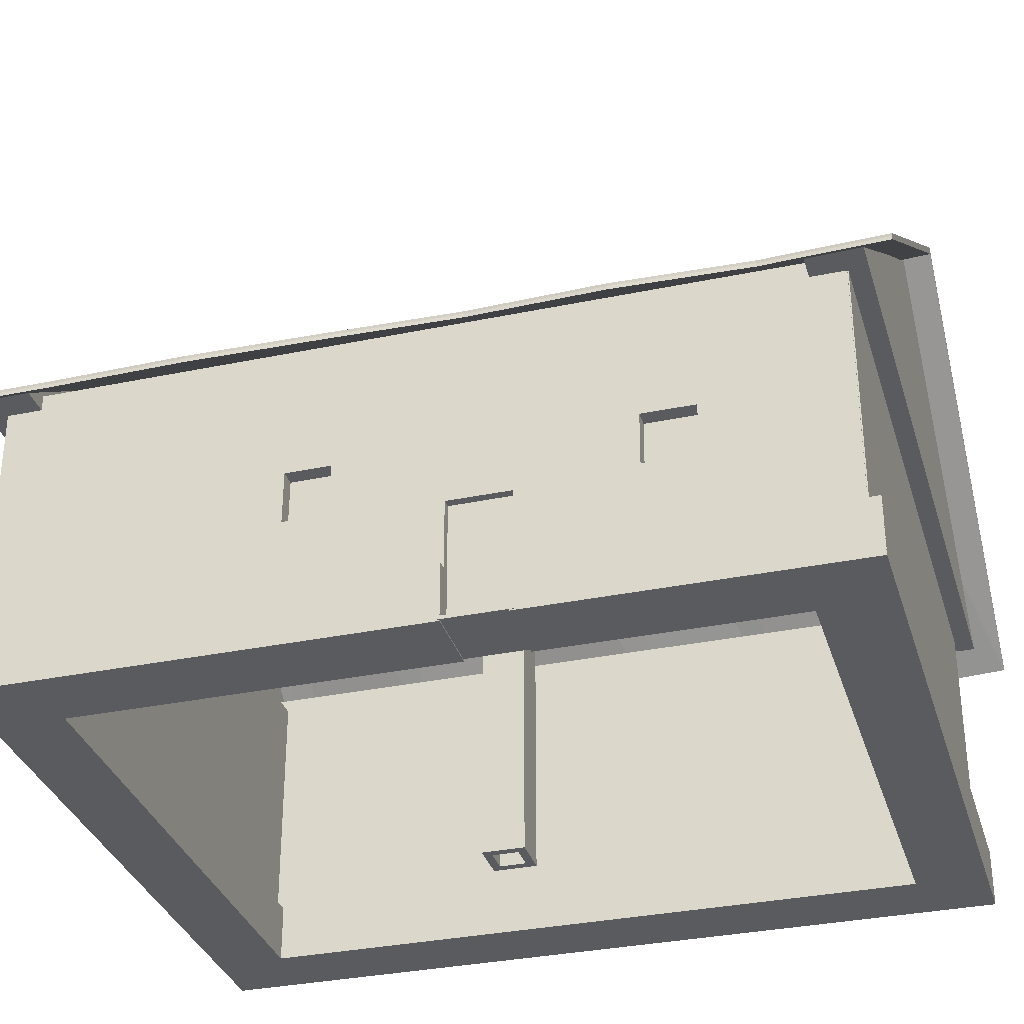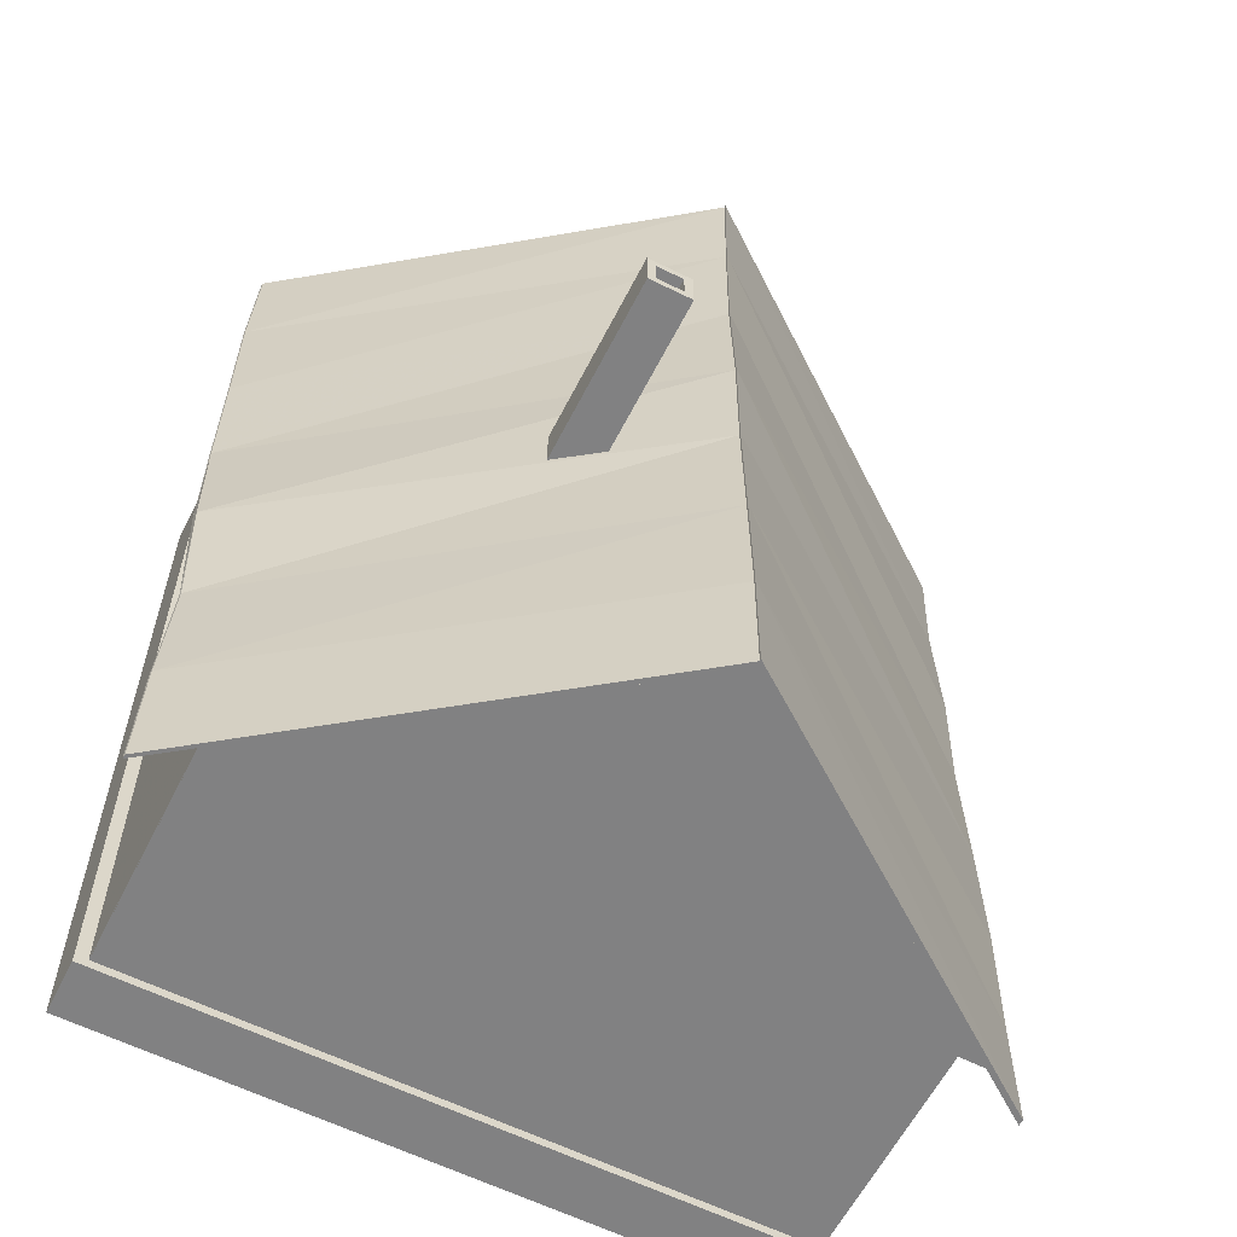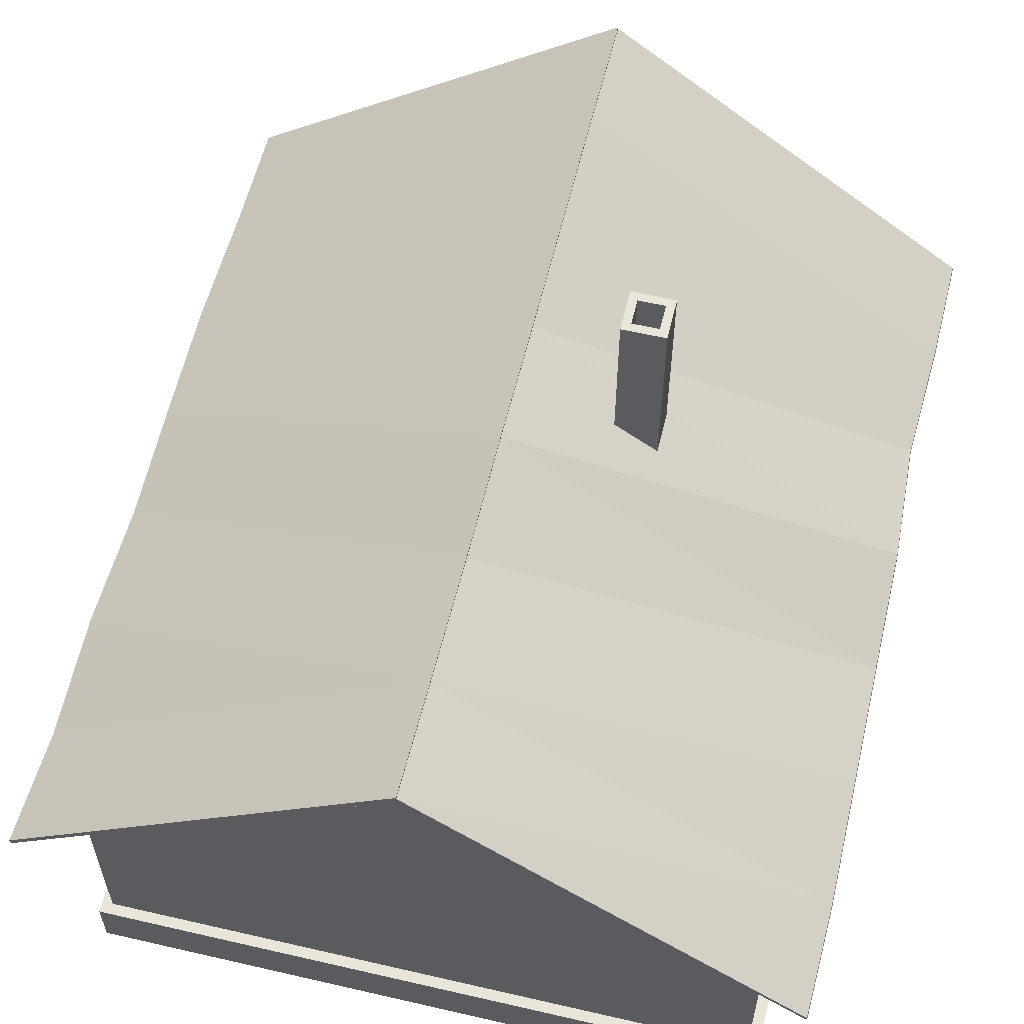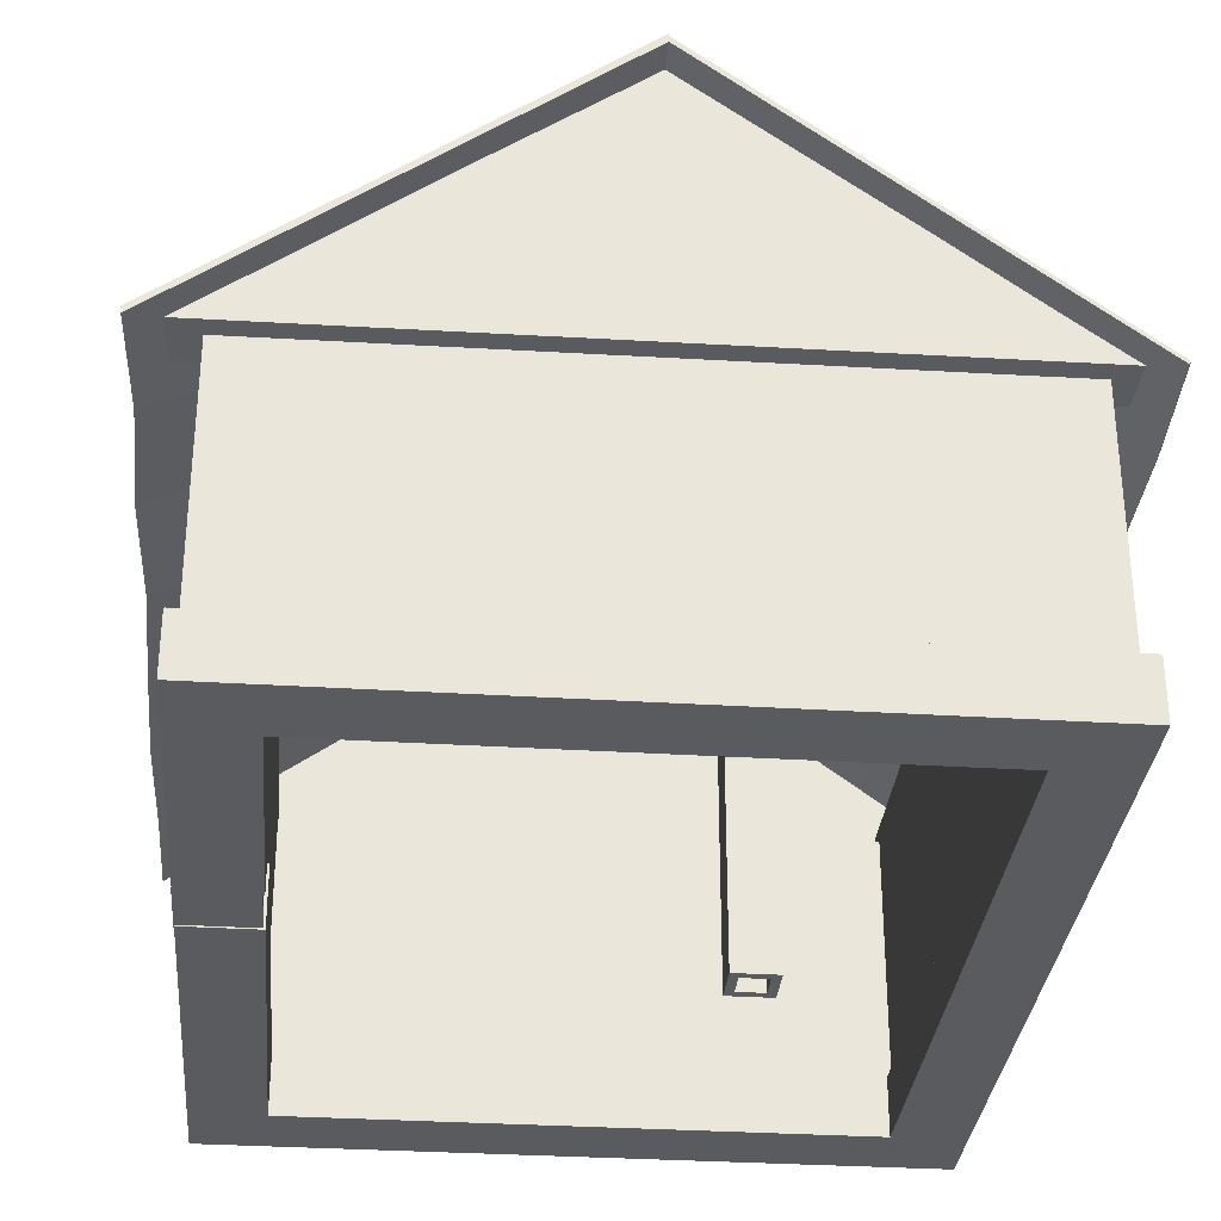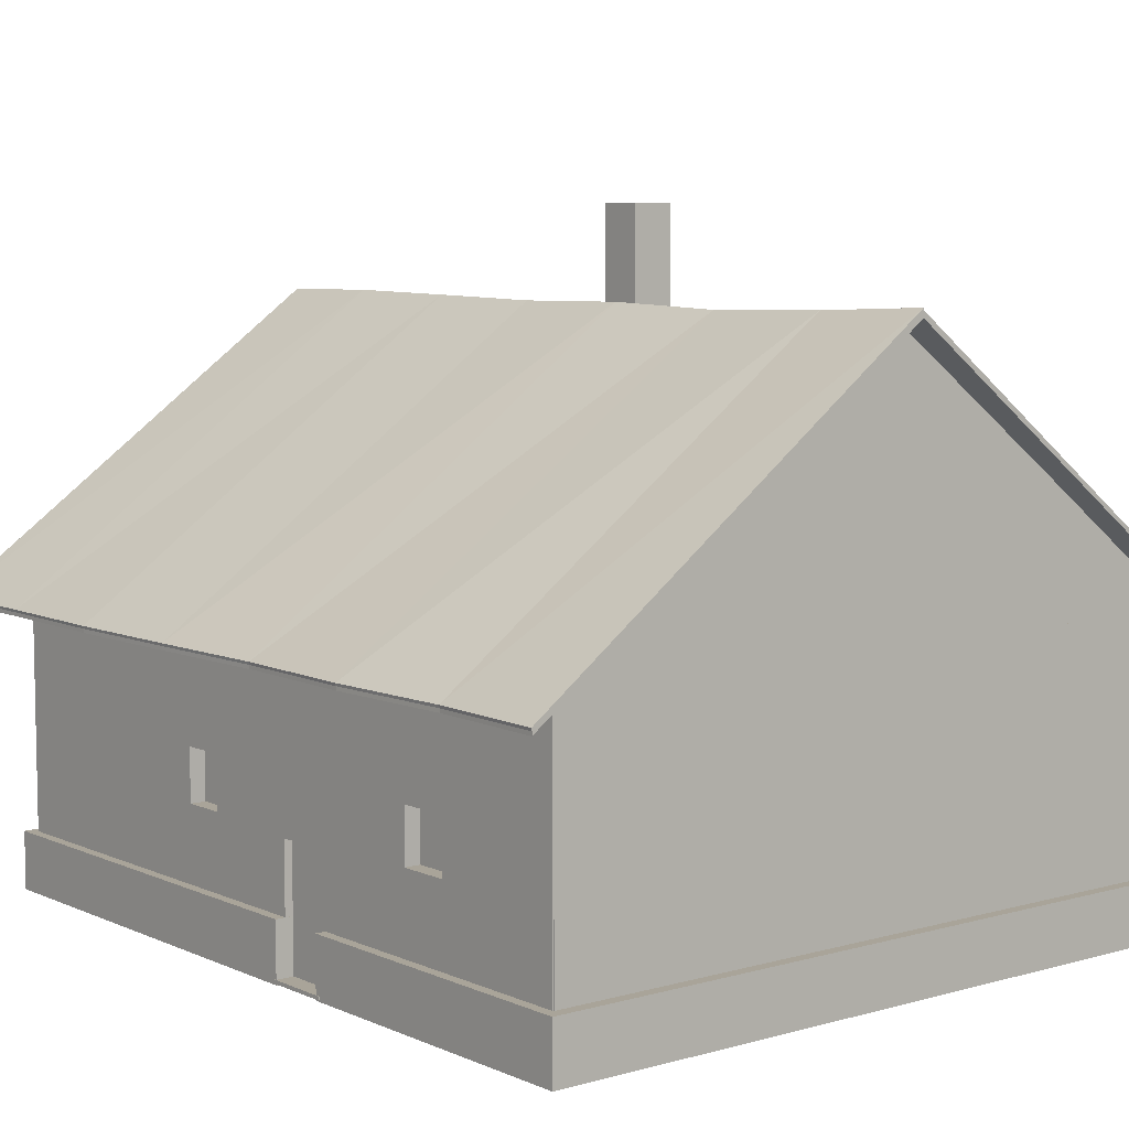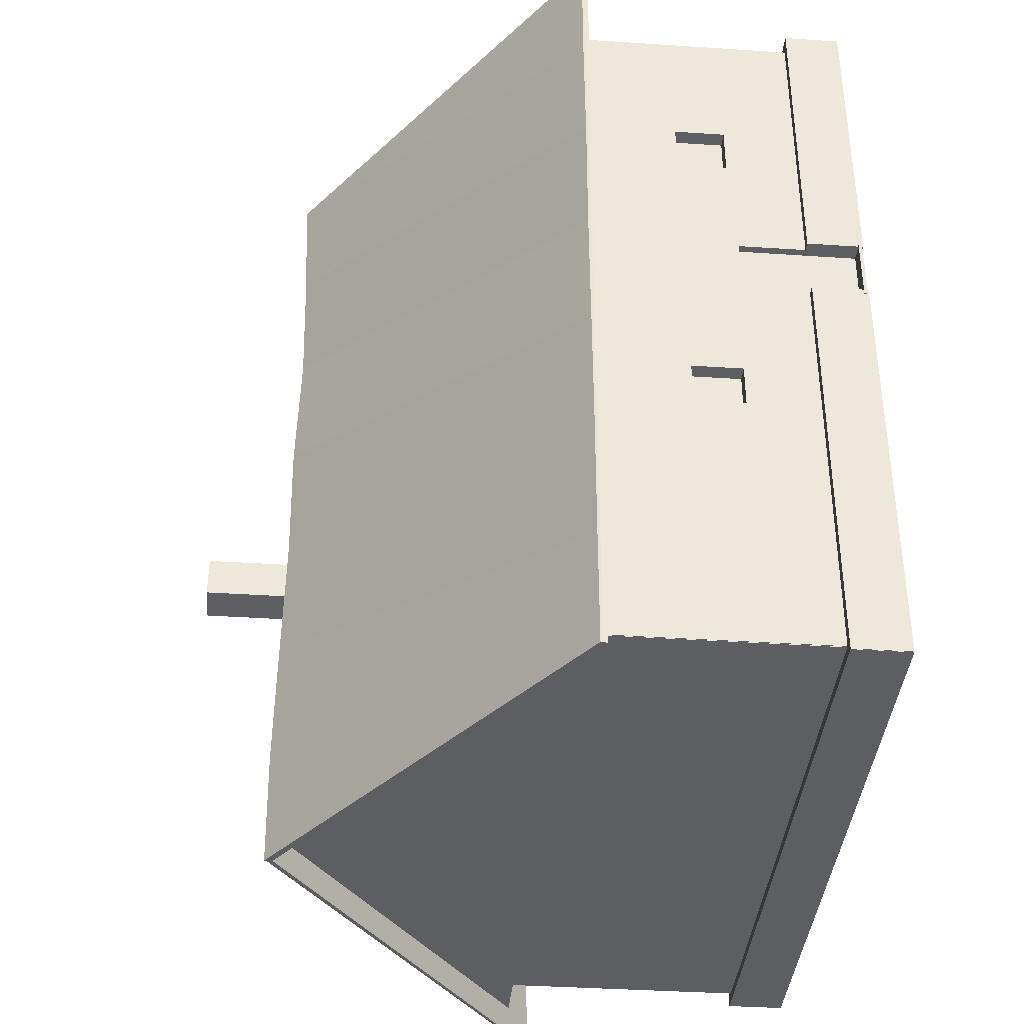
<metadata>
{"format":"obj","ext":"obj","renderer":"f3d","projection":"perspective","resolution":1024,"background":"white","views":[{"elev":-33.1,"azim":-74.0,"up":"+Y"},{"elev":-60.4,"azim":153.1,"up":"+Z"},{"elev":58.6,"azim":13.4,"up":"+Y"},{"elev":-32.0,"azim":-5.1,"up":"+Y"},{"elev":7.2,"azim":-38.9,"up":"+Y"},{"elev":-38.3,"azim":-94.8,"up":"+Z"}]}
</metadata>
<code>
v  -418.8 465.5 28.68
v  -418.8 -1.019 28.68
v  -418.8 -1.019 111.2
v  -418.8 465.5 111.2
v  632.5 -1.019 28.68
v  632.5 -1.019 111.2
v  632.5 470.6 28.68
v  632.5 470.6 111.2
g Line008
f -8 -7 -6 -5
f -7 -4 -3 -6
f -4 -2 -1 -3
f -2 -8 -5 -1
f -4 -7 -8 -2
f -3 -1 -5 -6
v  110.4 880.2 -1212
v  714.7 434.1 -1212
v  711.2 439.4 -1025
v  110.4 882.7 -1025
v  716.6 436.8 -1212
v  713.1 442.1 -1025
v  715.6 440.1 -1212
v  712.1 445.4 -1025
v  110.4 890 -1212
v  110.4 892.6 -1025
v  701.4 439.4 -820.6
v  110.4 880.2 -820.6
v  703.3 442.1 -820.6
v  702.3 445.4 -820.6
v  110.4 890 -820.6
v  711.2 439.4 -615.8
v  110.4 877 -612.2
v  713.1 442.1 -615.8
v  712.1 453.9 -615.8
v  110.4 886.8 -612.2
v  711.2 433.9 -411
v  110.4 880.2 -411
v  713.1 436.5 -411
v  712.1 439.9 -411
v  110.4 890 -411
v  711.2 439.4 -206.2
v  110.4 874.8 -206.2
v  713.1 442.1 -206.2
v  712.1 445.4 -206.2
v  110.4 884.6 -206.2
v  711.2 439.4 -1.425
v  110.4 880.2 -1.425
v  713.1 442.1 -1.425
v  712.1 445.4 -1.425
v  110.4 890 -1.425
v  705.4 444.8 182.9
v  110.4 888.6 182.9
v  707.3 447.4 182.9
v  706.2 450.8 182.9
v  110.4 898.4 182.9
v  110.4 880.2 -1212
v  110.4 882.7 -1025
v  -507.8 435.7 -1025
v  -507.8 435.7 -1212
v  -507.8 441.4 -1025
v  -507.8 441.4 -1212
v  -508.7 445.5 -1025
v  -508.7 445.5 -1212
v  110.4 895.6 -1025
v  110.4 893 -1212
v  110.4 880.2 -820.6
v  -511.6 435.7 -820.6
v  -511.6 441.4 -820.6
v  -512.5 445.5 -820.6
v  110.4 893 -820.6
v  110.4 877 -612.2
v  -507.8 435.7 -615.8
v  -507.8 441.4 -615.8
v  -508.7 445.5 -615.8
v  110.4 889.8 -612.2
v  110.4 880.2 -411
v  -501.9 435.7 -411
v  -501.9 441.4 -411
v  -502.8 445.5 -411
v  110.4 893 -411
v  110.4 874.8 -206.2
v  -507.8 435.7 -206.2
v  -507.8 441.4 -206.2
v  -508.7 445.5 -206.2
v  110.4 887.7 -206.2
v  110.4 880.2 -1.425
v  -500.6 435.7 -1.425
v  -500.6 441.4 -1.425
v  -501.5 445.5 -1.425
v  110.4 893 -1.425
v  110.4 888.6 182.9
v  -507.8 435.7 182.9
v  -507.8 441.4 182.9
v  -508.7 445.5 182.9
v  110.4 901.5 182.9
g Line009
f -80 -79 -78 -77
f -79 -76 -75 -78
f -76 -74 -73 -75
f -74 -72 -71 -73
f -72 -80 -77 -71
f -77 -78 -70 -69
f -78 -75 -68 -70
f -75 -73 -67 -68
f -73 -71 -66 -67
f -71 -77 -69 -66
f -69 -70 -65 -64
f -70 -68 -63 -65
f -68 -67 -62 -63
f -67 -66 -61 -62
f -66 -69 -64 -61
f -64 -65 -60 -59
f -65 -63 -58 -60
f -63 -62 -57 -58
f -62 -61 -56 -57
f -61 -64 -59 -56
f -59 -60 -55 -54
f -60 -58 -53 -55
f -58 -57 -52 -53
f -57 -56 -51 -52
f -56 -59 -54 -51
f -54 -55 -50 -49
f -55 -53 -48 -50
f -53 -52 -47 -48
f -52 -51 -46 -47
f -51 -54 -49 -46
f -49 -50 -45 -44
f -50 -48 -43 -45
f -48 -47 -42 -43
f -47 -46 -41 -42
f -46 -49 -44 -41
f -74 -79 -80 -72
f -76 -79 -74
f -42 -41 -44 -45
f -43 -42 -45
f -40 -39 -38 -37
f -37 -38 -36 -35
f -35 -36 -34 -33
f -33 -34 -32 -31
f -31 -32 -39 -40
f -39 -30 -29 -38
f -38 -29 -28 -36
f -36 -28 -27 -34
f -34 -27 -26 -32
f -32 -26 -30 -39
f -30 -25 -24 -29
f -29 -24 -23 -28
f -28 -23 -22 -27
f -27 -22 -21 -26
f -26 -21 -25 -30
f -25 -20 -19 -24
f -24 -19 -18 -23
f -23 -18 -17 -22
f -22 -17 -16 -21
f -21 -16 -20 -25
f -20 -15 -14 -19
f -19 -14 -13 -18
f -18 -13 -12 -17
f -17 -12 -11 -16
f -16 -11 -15 -20
f -15 -10 -9 -14
f -14 -9 -8 -13
f -13 -8 -7 -12
f -12 -7 -6 -11
f -11 -6 -10 -15
f -10 -5 -4 -9
f -9 -4 -3 -8
f -8 -3 -2 -7
f -7 -2 -1 -6
f -6 -1 -5 -10
f -33 -31 -40 -35
f -40 -37 -35
f -2 -3 -5 -1
f -5 -3 -4
v  -327.8 3.853 -468.3
v  -436.7 3.853 -468.3
v  -436.7 3.853 -357.4
v  -327.8 3.853 -357.4
v  -327.8 -1.768 -468.3
v  -436.7 -1.768 -468.3
v  -436.7 -1.768 -357.4
v  -327.8 -1.768 -357.4
g ChamferBox023
f -8 -7 -6 -5
f -8 -8 -8
f -8 -8 -7 -7
f -7 -7 -7
f -7 -7 -6 -6
f -6 -6 -6
f -6 -6 -5 -5
f -5 -5 -5
f -5 -5 -8 -8
f -8 -4 -4 -8
f -8 -4 -3 -7
f -7 -3 -3 -7
f -7 -3 -2 -6
f -6 -2 -2 -6
f -6 -2 -1 -5
f -5 -1 -1 -5
f -5 -1 -4 -8
f -4 -4 -4
f -4 -4 -3 -3
f -3 -3 -3
f -3 -3 -2 -2
f -2 -2 -2
f -2 -2 -1 -1
f -1 -1 -1
f -1 -1 -4 -4
f -1 -2 -3 -4
v  -389.8 4.215 -365.5
v  -389.8 193.1 -365.1
v  -408.5 193 -365.1
v  -408.5 3.791 -365.5
v  -389.8 192.6 -459
v  -408.5 192.6 -459
v  -389.8 4.317 -458.5
v  -408.5 4.262 -458.5
g Tuer001
f -8 -7 -6 -5
f -7 -4 -3 -6
f -4 -2 -1 -3
f -2 -8 -5 -1
f -8 -2 -4 -7
f -5 -6 -3 -1
v  -337.6 -1.019 -1136
v  -337.6 -1.019 -460.1
v  -420.1 -1.019 -460.1
v  -420.1 -1.019 -1136
v  -337.6 193.9 -459.8
v  -420.1 193.9 -459.8
v  -337.6 193.9 -364.3
v  -420.1 193.9 -364.3
v  -337.6 -1.019 -364.1
v  -420.1 -1.019 -364.1
v  -337.6 -1.019 109.2
v  -420.1 -1.019 109.2
v  -337.6 491.8 109.6
v  -420.1 491.8 109.6
v  -337.6 491.1 -1137
v  -420.1 491.1 -1137
v  -337.6 285.3 -106.7
v  -337.6 204.3 -106.7
v  -420.1 204.3 -106.7
v  -420.1 285.3 -106.7
v  -337.6 204.3 -186.9
v  -420.1 204.3 -186.9
v  -337.6 285 -186.4
v  -420.1 285 -186.4
v  -337.6 282.8 -626.1
v  -337.6 201.8 -626.1
v  -420.1 201.8 -626.1
v  -420.1 282.8 -626.1
v  -337.6 201.8 -695.5
v  -420.1 201.8 -695.5
v  -337.6 282.5 -694.9
v  -420.1 282.5 -694.9
g Line011
f -32 -31 -30 -29
f -31 -28 -27 -30
f -28 -26 -25 -27
f -26 -24 -23 -25
f -24 -22 -21 -23
f -22 -20 -19 -21
f -20 -18 -17 -19
f -18 -32 -29 -17
f -16 -15 -14 -13
f -15 -12 -11 -14
f -12 -10 -9 -11
f -10 -16 -13 -9
f -8 -7 -6 -5
f -7 -4 -3 -6
f -4 -2 -1 -3
f -2 -8 -5 -1
f -8 -2 -18 -20
f -2 -4 -32 -18
f -26 -12 -22 -24
f -32 -10 -28 -31
f -10 -12 -26 -28
f -15 -20 -22 -12
f -16 -10 -20 -15
f -20 -10 -7 -8
f -32 -4 -7 -10
f -5 -6 -19 -17
f -1 -5 -17 -29
f -3 -1 -29 -6
f -25 -23 -21 -11
f -29 -30 -27 -9
f -9 -27 -25 -11
f -14 -11 -21 -19
f -13 -14 -19 -9
f -9 -19 -6 -29
v  670.1 472.1 56.98
v  110.4 882.8 56.98
v  110.4 882.8 139.5
v  670.1 472.1 139.5
v  -471.9 466 56.98
v  -471.9 466 139.5
g Shape003
f -6 -5 -4 -3
f -5 -2 -1 -4
f -2 -6 -3 -1
f -5 -6 -2
f -4 -1 -3
v  -418.8 465.5 -1055
v  -418.8 -1.019 -1055
v  -418.8 -1.019 -1138
v  -418.8 465.5 -1138
v  632.5 -1.019 -1055
v  632.5 -1.019 -1138
v  632.5 470.6 -1055
v  632.5 470.6 -1138
g Line012
f -5 -6 -7 -8
f -6 -3 -4 -7
f -3 -1 -2 -4
f -1 -5 -8 -2
f -2 -8 -7 -4
f -6 -5 -1 -3
v  670.1 472.1 -1083
v  110.4 882.8 -1083
v  110.4 882.8 -1166
v  670.1 472.1 -1166
v  -471.9 466 -1083
v  -471.9 466 -1166
g Shape004
f -3 -4 -5 -6
f -4 -1 -2 -5
f -1 -3 -6 -2
f -2 -6 -5
f -3 -1 -4
v  550.7 -1.019 -1136
v  550.7 -1.019 109.2
v  633.2 -1.019 109.2
v  633.2 -1.019 -1136
v  550.7 491.8 109.6
v  633.2 491.8 109.6
v  550.7 491.1 -1137
v  633.2 491.1 -1137
v  550.7 289 -106.7
v  550.7 208.1 -106.7
v  633.2 208.1 -106.7
v  633.2 289 -106.7
v  550.7 208.1 -186.9
v  633.2 208.1 -186.9
v  550.7 288.8 -186.4
v  633.2 288.8 -186.4
g Line013
f -13 -14 -15 -16
f -14 -11 -12 -15
f -11 -9 -10 -12
f -9 -13 -16 -10
f -5 -6 -7 -8
f -6 -3 -4 -7
f -3 -1 -2 -4
f -1 -5 -8 -2
f -16 -15 -12 -7
f -7 -4 -10 -16
f -7 -12 -10 -8
f -8 -10 -4 -2
f -14 -13 -3 -6
f -5 -11 -14 -6
f -1 -9 -11 -5
f -1 -3 -13 -9
v  -434.8 -3.758 18.39
v  -434.8 86.34 18.39
v  651.9 86.34 18.39
v  651.9 -3.758 18.39
v  -434.8 -3.758 129.3
v  651.9 -3.758 129.3
v  651.9 86.34 129.3
v  -434.8 86.34 129.3
g Box005
f -8 -7 -6 -5
f -4 -3 -2 -1
f -8 -5 -3 -4
f -5 -6 -2 -3
f -6 -7 -1 -2
f -7 -8 -4 -1
v  -434.8 -3.758 -1041
v  -434.8 86.34 -1041
v  651.9 86.34 -1041
v  651.9 -3.758 -1041
v  -434.8 -3.758 -1152
v  651.9 -3.758 -1152
v  651.9 86.34 -1152
v  -434.8 86.34 -1152
g Box006
f -5 -6 -7 -8
f -1 -2 -3 -4
f -4 -3 -5 -8
f -3 -2 -6 -5
f -2 -1 -7 -6
f -1 -4 -8 -7
v  -324.9 -3.758 129.1
v  -324.9 86.34 129.1
v  -324.9 86.34 -365.2
v  -324.9 -3.758 -365.2
v  -435.7 -3.758 129.1
v  -435.7 -3.758 -365.2
v  -435.7 86.34 -365.2
v  -435.7 86.34 129.1
v  -324.9 -3.758 -459.4
v  -324.9 86.34 -459.4
v  -324.9 86.34 -1151
v  -324.9 -3.758 -1151
v  -435.7 -3.758 -459.4
v  -435.7 -3.758 -1151
v  -435.7 86.34 -1151
v  -435.7 86.34 -459.4
g Box007
f -13 -14 -15 -16
f -9 -10 -11 -12
f -12 -11 -13 -16
f -11 -10 -14 -13
f -10 -9 -15 -14
f -9 -12 -16 -15
f -5 -6 -7 -8
f -1 -2 -3 -4
f -4 -3 -5 -8
f -3 -2 -6 -5
f -2 -1 -7 -6
f -1 -4 -8 -7
v  541.7 -3.758 129.1
v  541.7 86.34 129.1
v  541.7 86.34 -1151
v  541.7 -3.758 -1151
v  652.6 -3.758 129.1
v  652.6 -3.758 -1151
v  652.6 86.34 -1151
v  652.6 86.34 129.1
g Box008
f -8 -7 -6 -5
f -4 -3 -2 -1
f -8 -5 -3 -4
f -5 -6 -2 -3
f -6 -7 -1 -2
f -7 -8 -4 -1
v  322.2 0 -606.6
v  322.2 1030 -606.6
v  322.2 1030 -538.3
v  322.2 0 -538.3
v  308.8 1030 -593.2
v  308.8 1030 -551.7
v  308.8 0 -593.2
v  308.8 0 -551.7
v  253.9 1030 -538.3
v  253.9 0 -538.3
v  267.3 1030 -551.7
v  267.3 0 -551.7
v  253.9 1030 -606.6
v  253.9 0 -606.6
v  267.3 1030 -593.2
v  267.3 0 -593.2
g Tube002
f -16 -15 -14 -13
f -15 -12 -11 -14
f -12 -10 -9 -11
f -10 -16 -13 -9
f -13 -14 -8 -7
f -14 -11 -6 -8
f -11 -9 -5 -6
f -9 -13 -7 -5
f -7 -8 -4 -3
f -8 -6 -2 -4
f -6 -5 -1 -2
f -5 -7 -3 -1
f -3 -4 -15 -16
f -4 -2 -12 -15
f -2 -1 -10 -12
f -1 -3 -16 -10
v  -395.7 293.8 -196.7
v  -395.7 195 -196.7
v  -395.7 195 -97.47
v  -395.7 293.8 -97.47
g Plane005
f -4 -3 -2 -1
v  -395.7 291.2 -703.8
v  -395.7 192.4 -703.8
v  -395.7 192.4 -618.4
v  -395.7 291.2 -618.4
g Plane006
f -4 -3 -2 -1
v  593.6 297.5 -196.7
v  593.6 198.7 -196.7
v  593.6 198.7 -97.47
v  593.6 297.5 -97.47
g Plane007
f -1 -2 -3 -4

</code>
